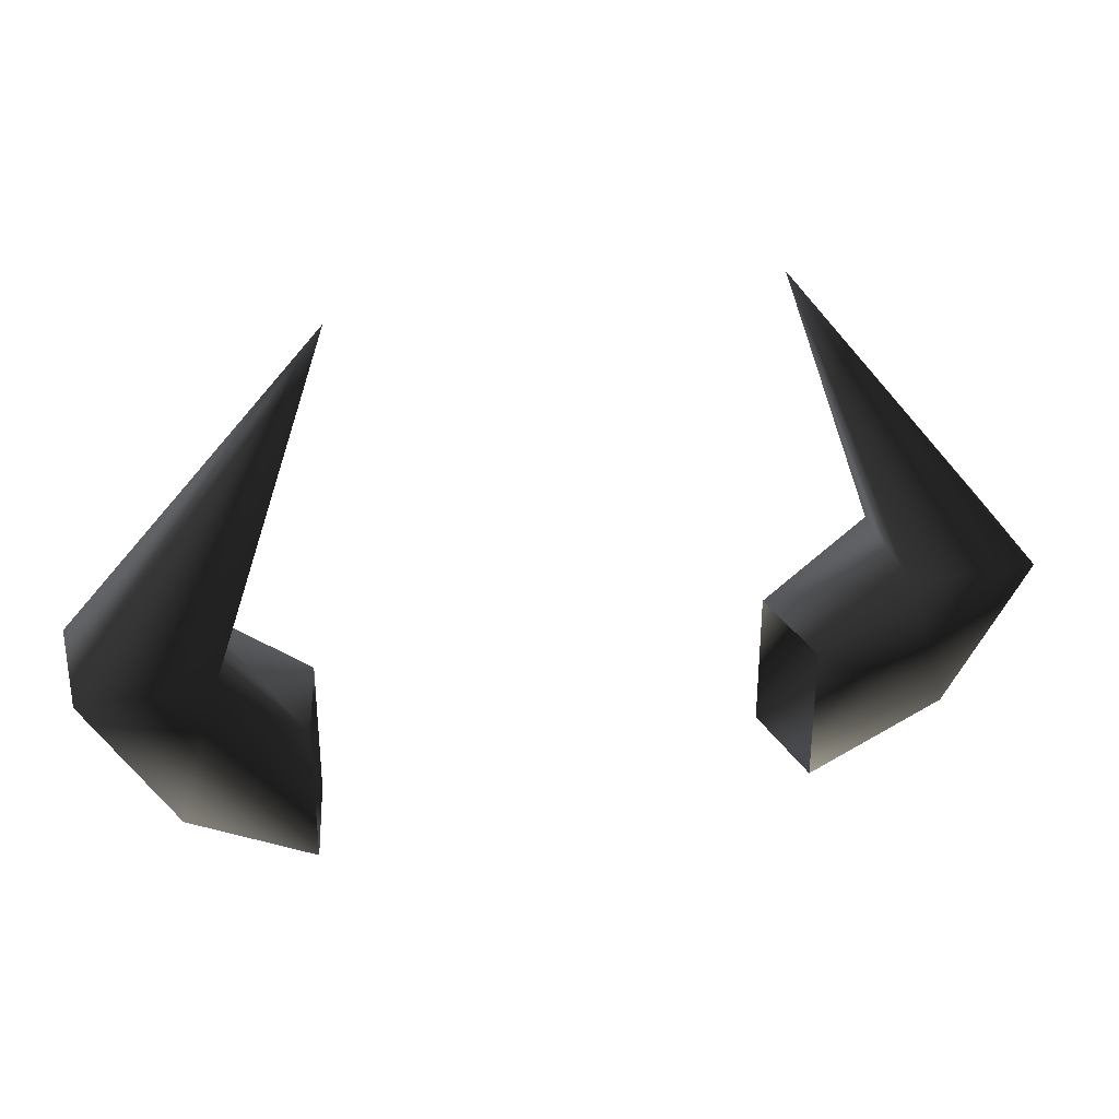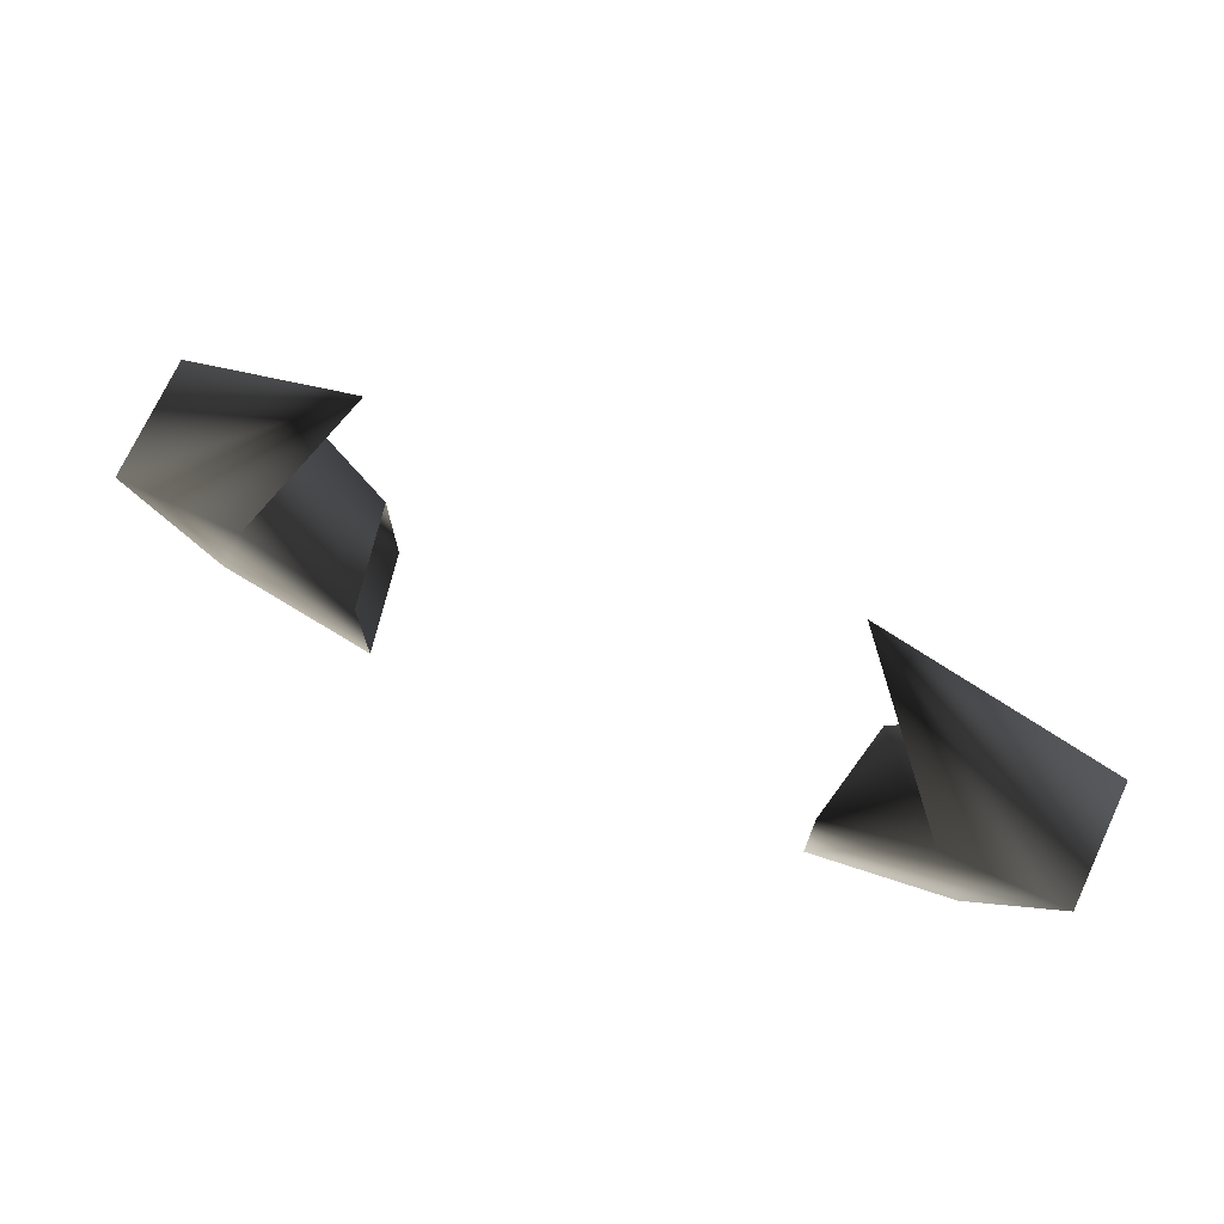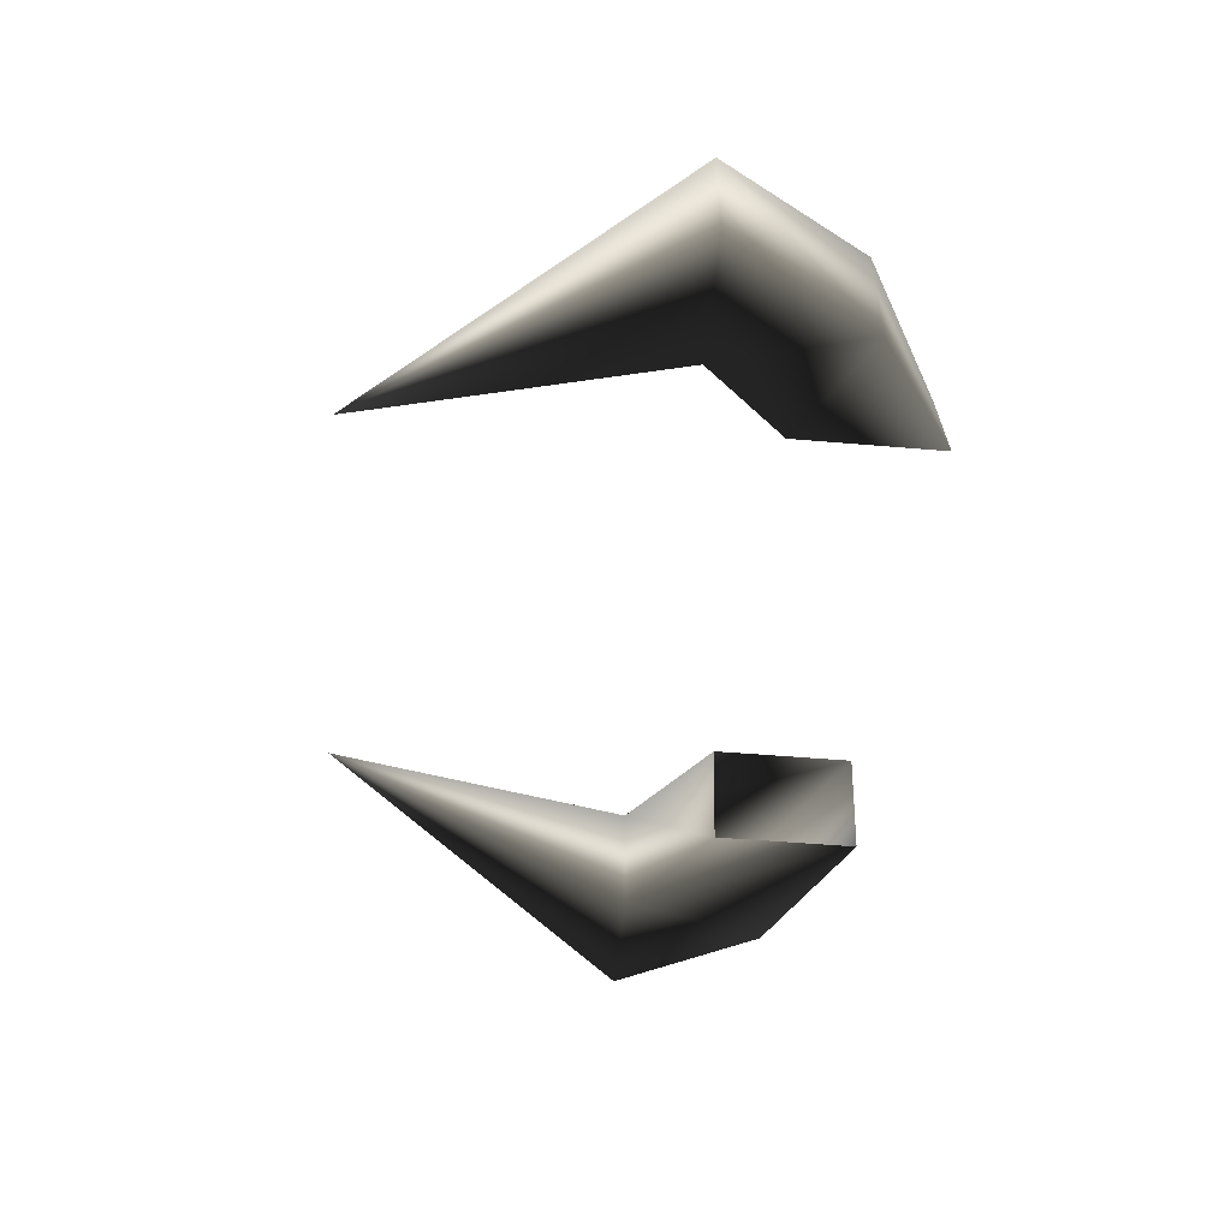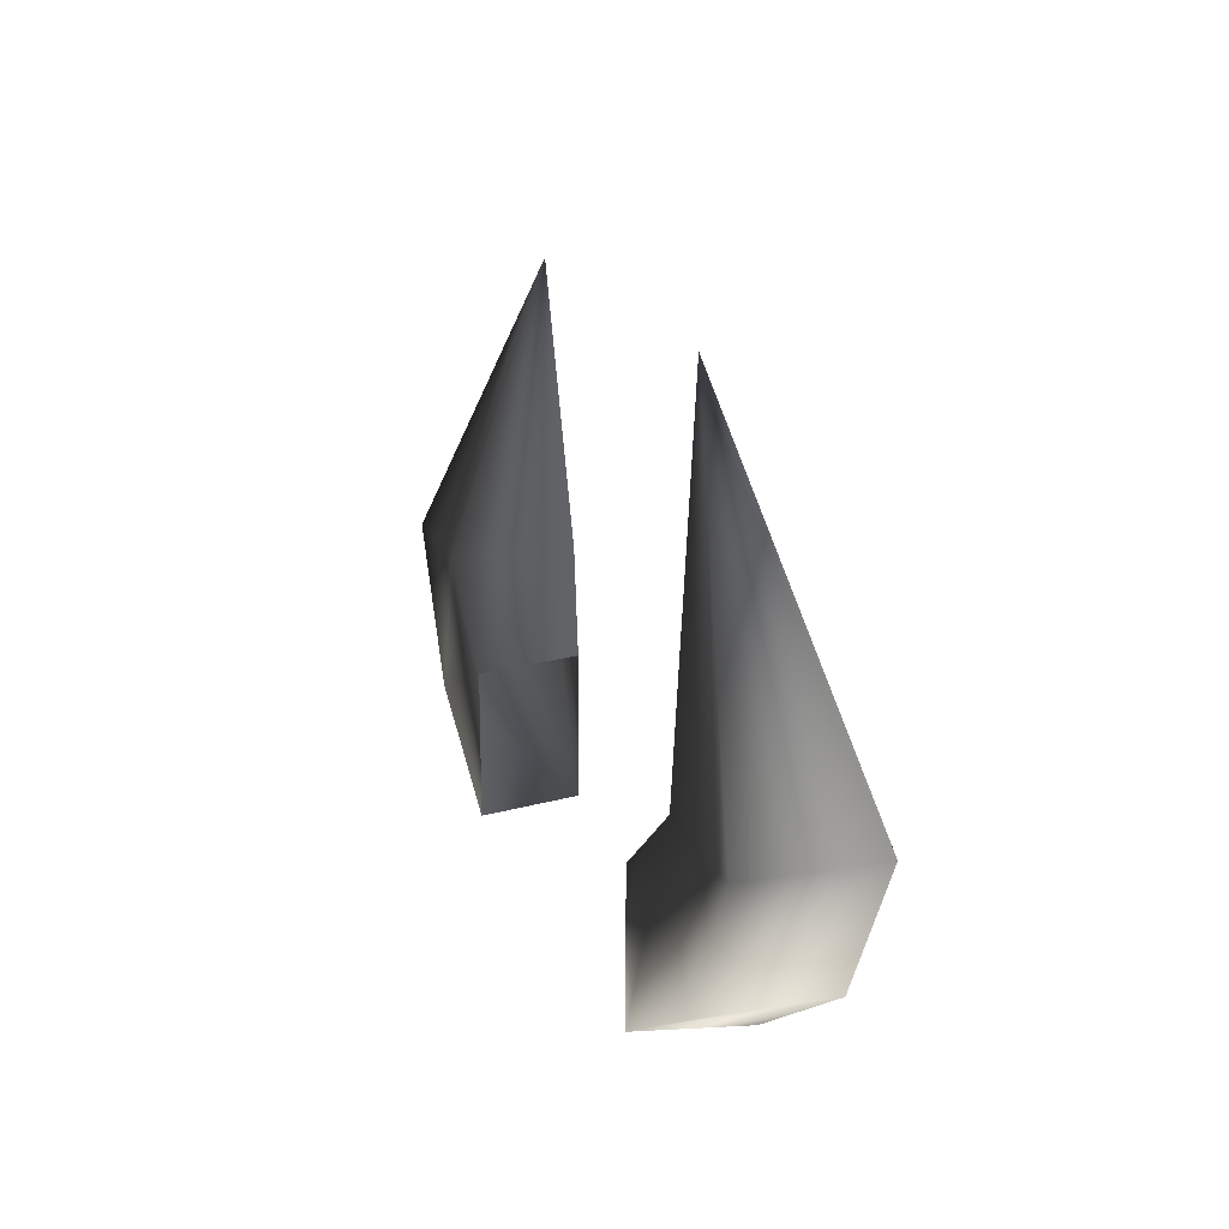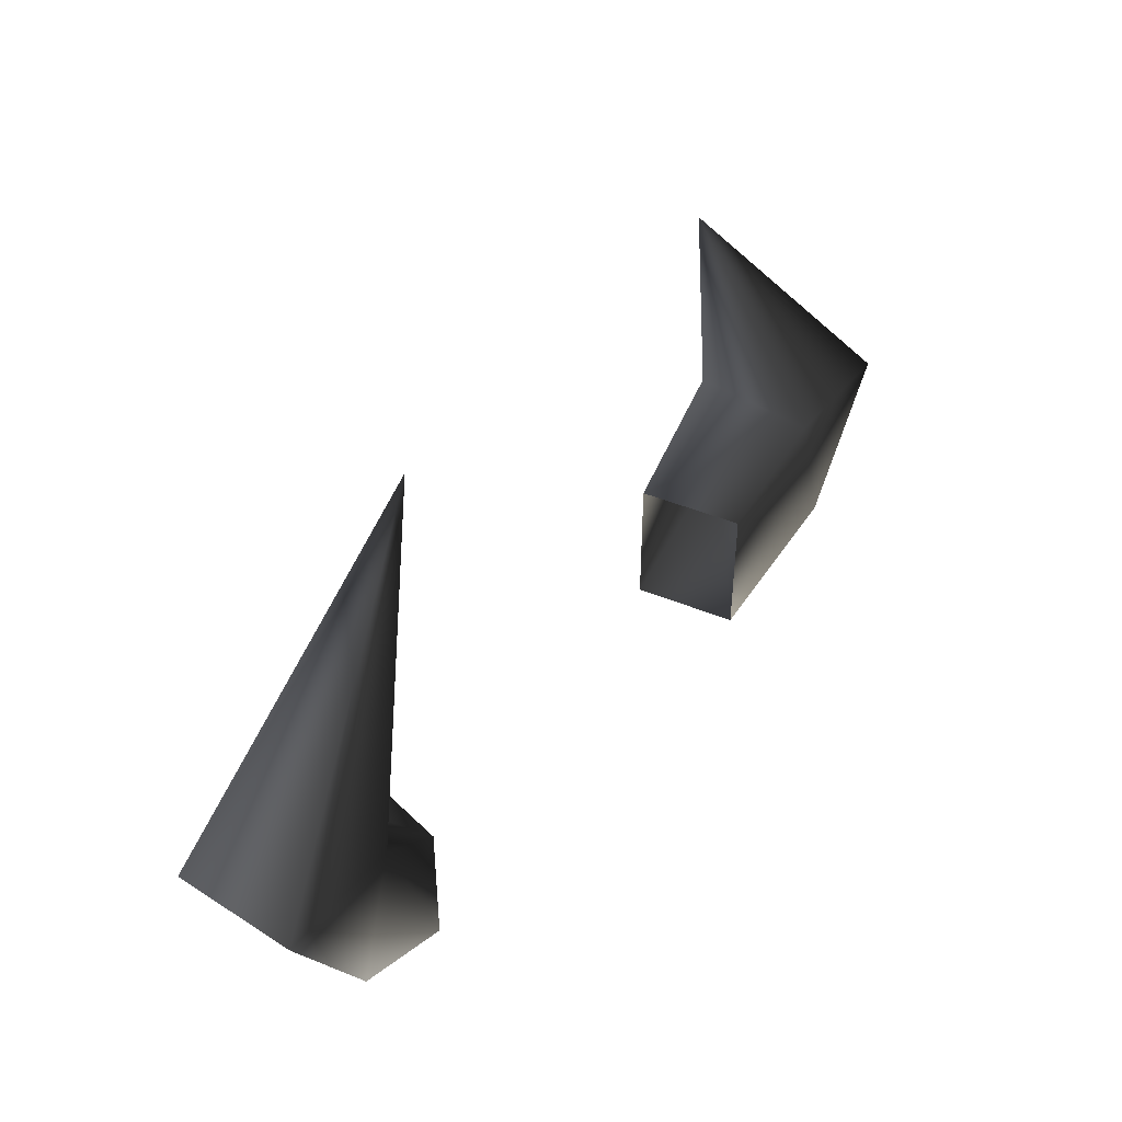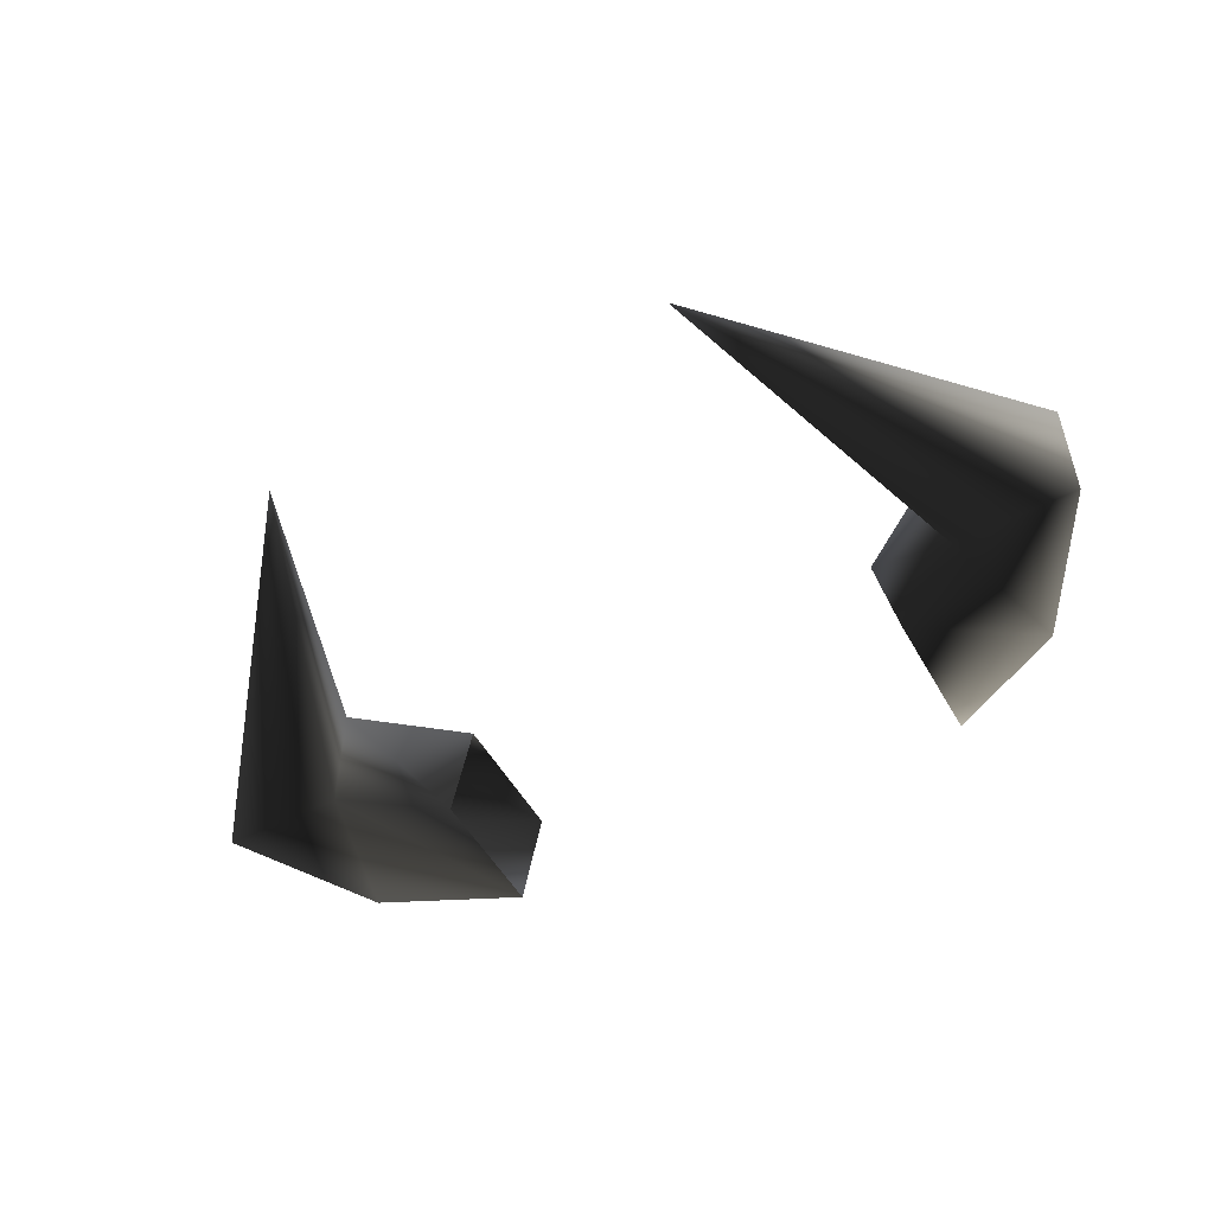
<metadata>
{"format":"obj","ext":"obj","renderer":"f3d","projection":"perspective","resolution":1024,"background":"white","views":[{"elev":32.4,"azim":165.2,"up":"+Y"},{"elev":73.0,"azim":25.1,"up":"+Y"},{"elev":-49.6,"azim":-95.4,"up":"+Z"},{"elev":18.3,"azim":72.6,"up":"+Y"},{"elev":45.6,"azim":126.5,"up":"+Y"},{"elev":-51.6,"azim":-151.3,"up":"+Z"}]}
</metadata>
<code>
o 242
v 16 190 4
v 18 183 4
v 12 179 5
v 12 186 5
v 16 190 10
v 10 205 7
v 22 190 4
v 18 183 10
v 11 179 10
v 11 186 10
v 22 190 10
v -12 186 5
v -12 179 5
v -18 183 4
v -16 190 4
v -11 186 10
v -16 190 10
v -18 183 10
v -11 179 10
v -22 190 10
v -22 190 4
v -10 205 7
f 1 2 3
f 1 3 4
f 1 4 5
f 1 5 6
f 1 6 7
f 1 7 2
f 2 7 8
f 2 8 9
f 2 9 3
f 9 8 5
f 9 5 10
f 10 5 4
f 5 11 6
f 6 11 7
f 7 11 8
f 8 11 5
f 12 13 14
f 12 14 15
f 12 15 16
f 16 15 17
f 16 17 18
f 16 18 19
f 19 18 13
f 13 18 14
f 14 18 20
f 14 20 21
f 14 21 15
f 15 21 22
f 15 22 17
f 17 22 20
f 17 20 18
f 22 21 20

</code>
